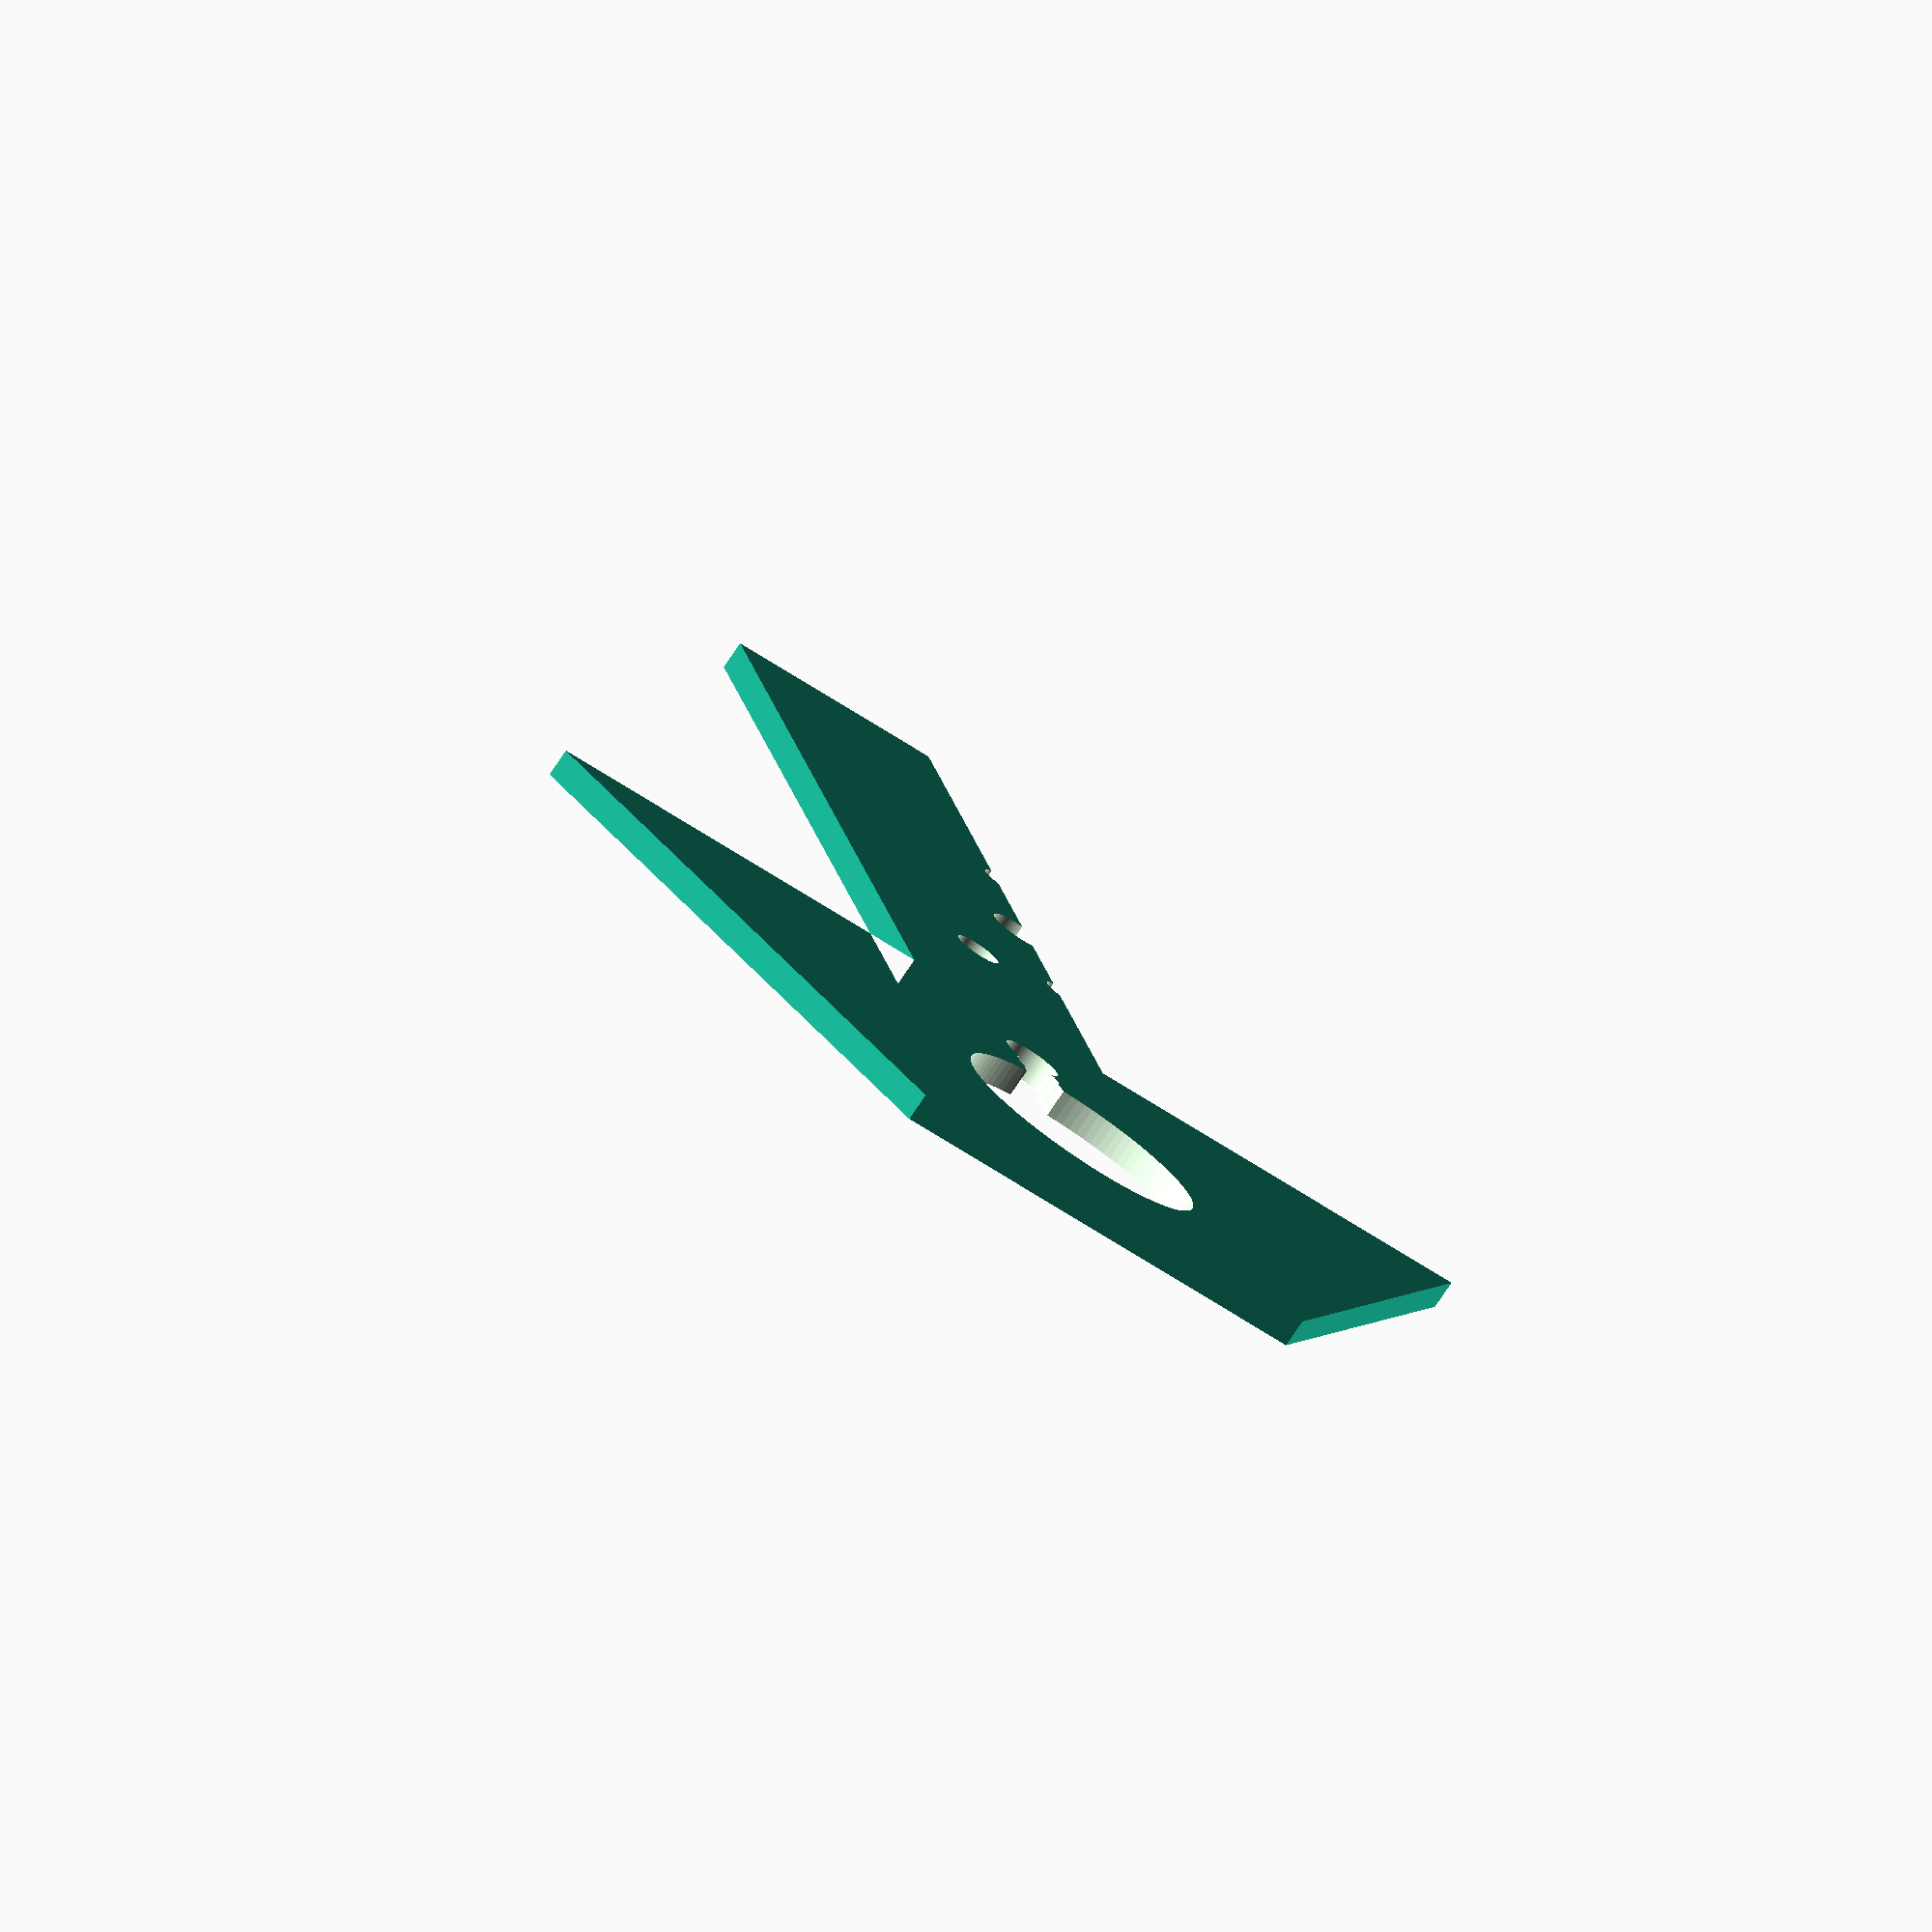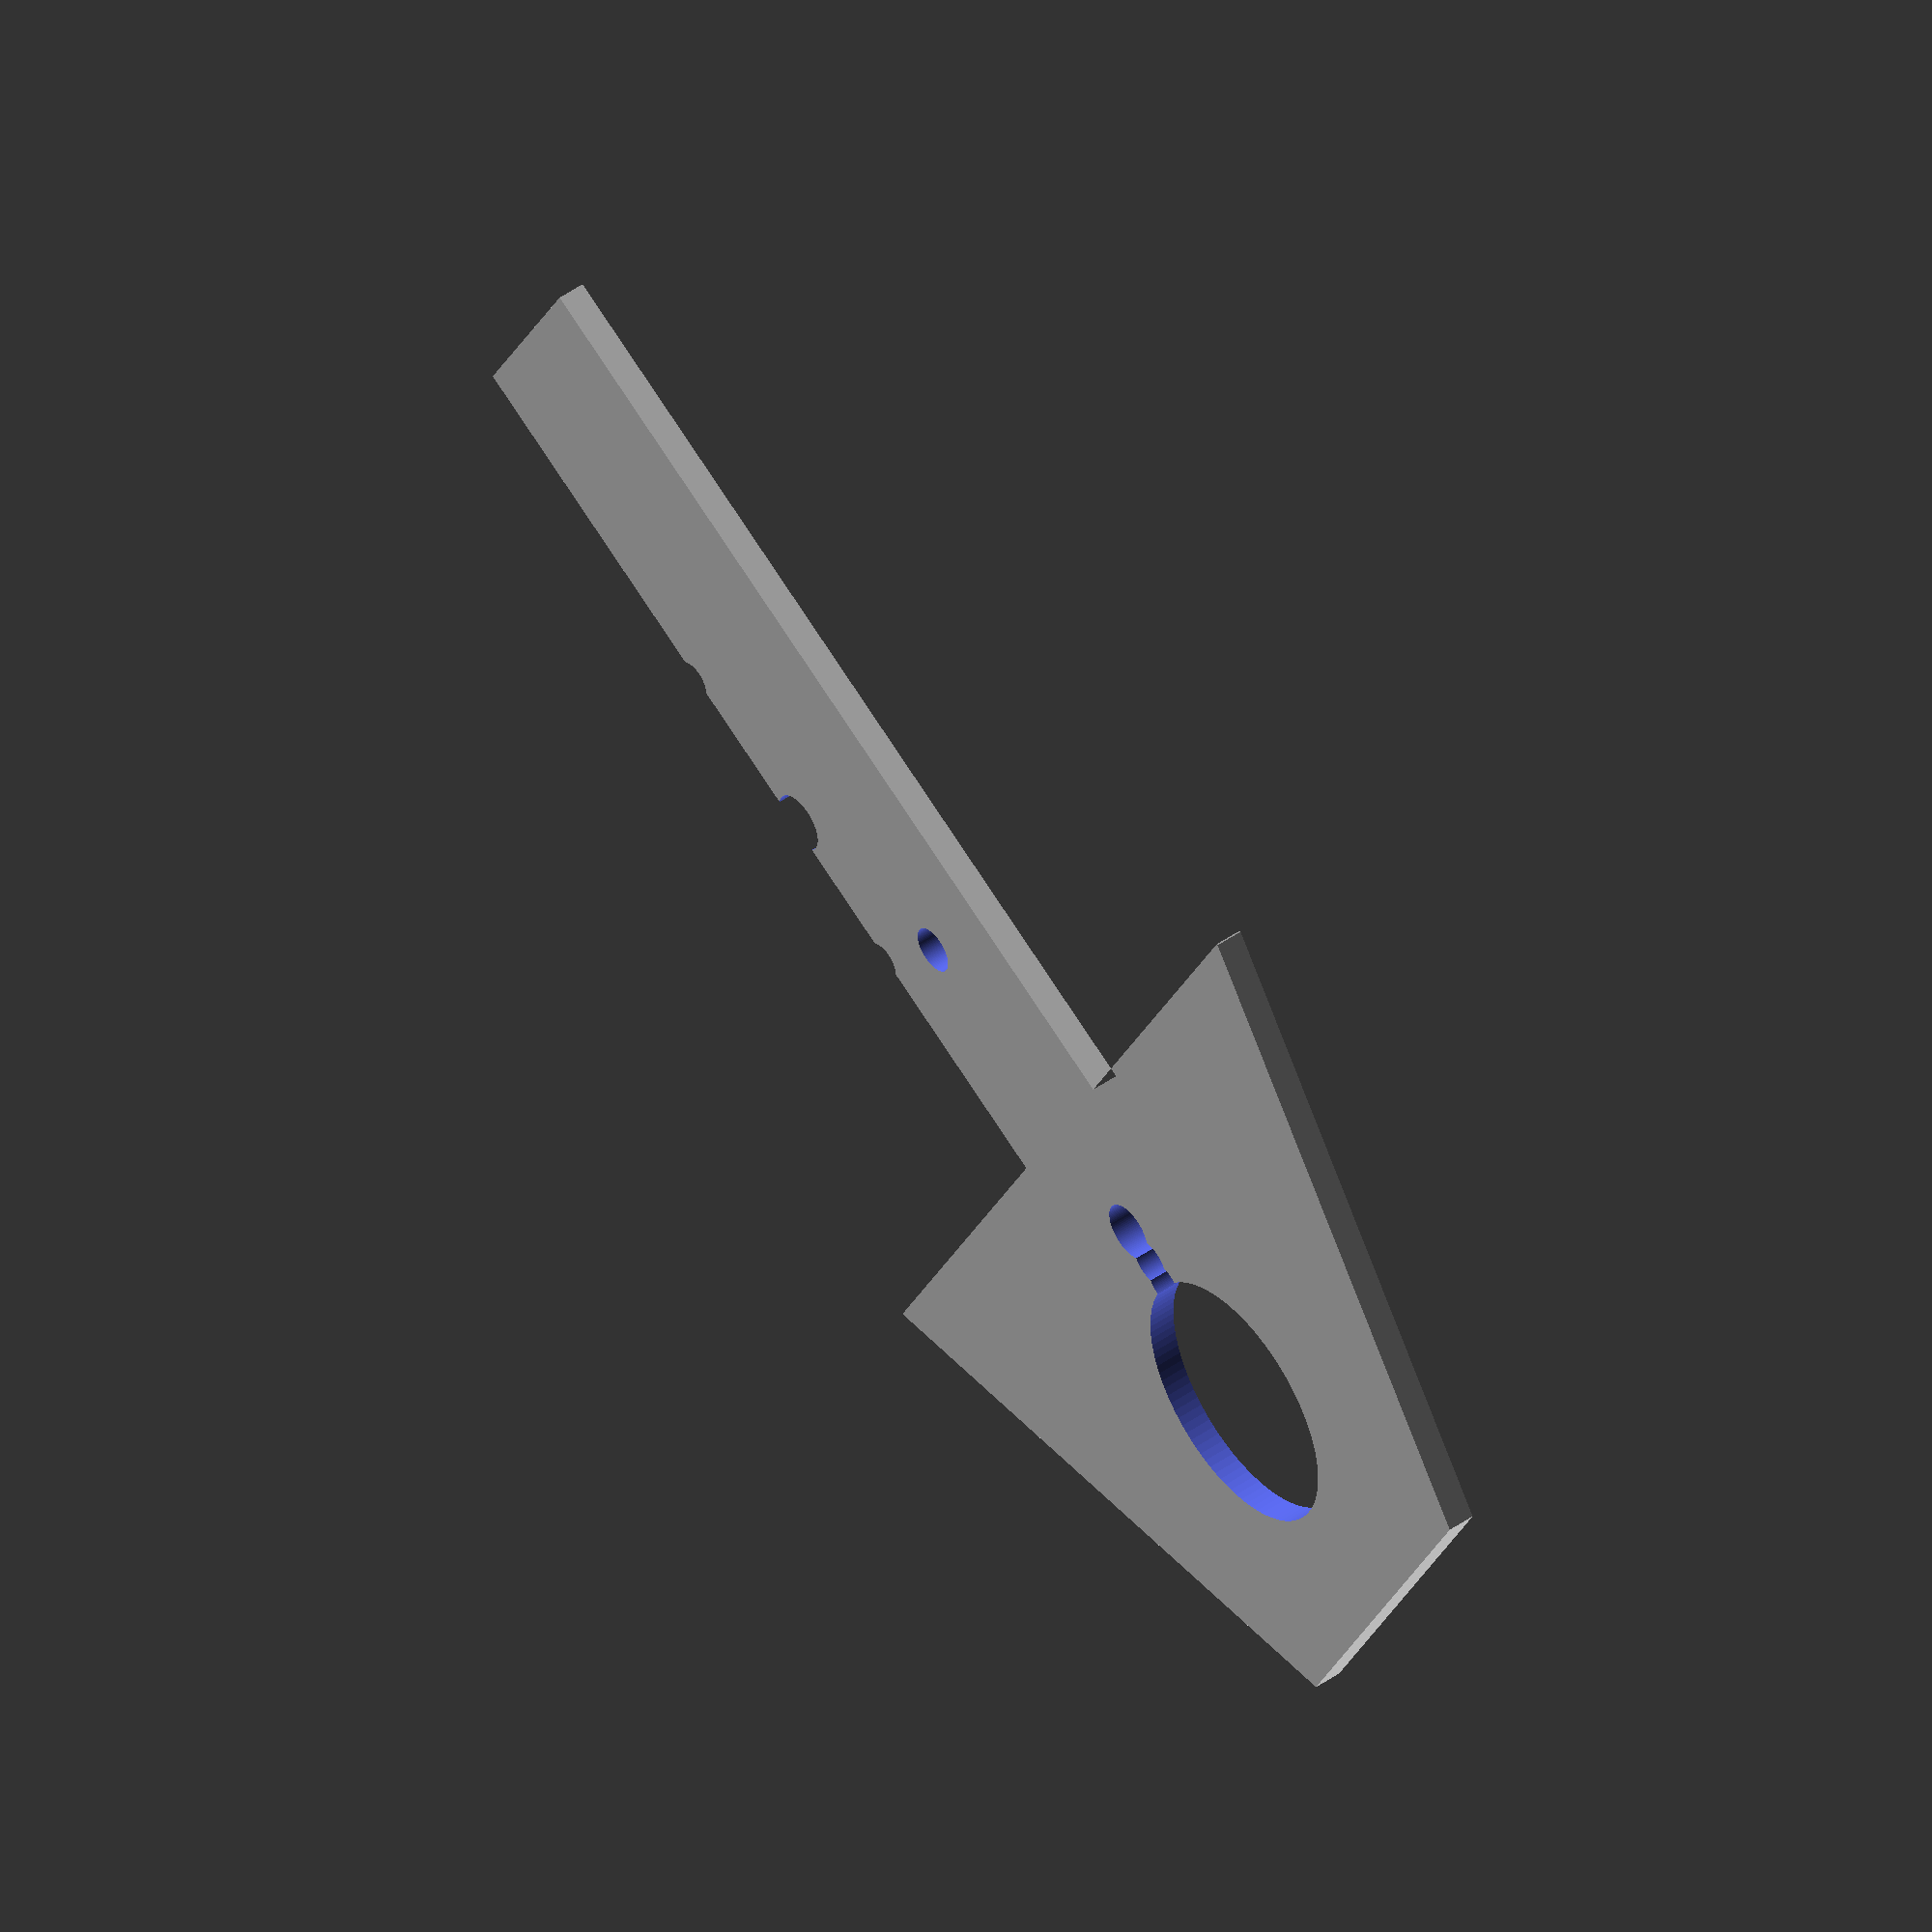
<openscad>
// Ender 2 Pro X-Axis Mounting Carriage Plate
// All measurements are from the closest edge of each hole

// High quality settings
$fn = 100;

// Variables
// Base Dimensions
thickness = 2.52;
base_plate_height = 132.88;
base_plate_width = 94.00;

base_plate_curve_degree = 45.00;

base_plate_head_height = 50.00;
base_plate_head_width = 94.00;
base_plate_head_top_height = 40.00;
base_plate_head_bottom_height = 17.00;

base_plate_stem_width = 20.00;
base_plate_stem_height = 82.76;

base_plate_stem_offset = 36.85;
base_plate_offset_at_neck = base_plate_stem_offset - (23.20 - base_plate_stem_width);

// Hole variables
hole_z_height = 100.00;

// V-Wheel Holes
v_wheel_diameter = 5.30;
v_wheel_offset = (v_wheel_diameter / 2.0);
v_wheel_distance_from_top_bottom_edge = base_plate_head_height - (9.50 + v_wheel_offset);

left_v_wheel_diameter = v_wheel_diameter;
left_v_wheel_offset = v_wheel_offset;
left_v_wheel_distance_from_left = base_plate_width / 2.0; //- (8.90 + left_v_wheel_offset); // should be in the centre
left_v_wheel_distance_from_top_bottom_edge = v_wheel_distance_from_top_bottom_edge;

right_v_wheel_diameter = v_wheel_diameter;
right_v_wheel_offset = v_wheel_offset;
right_v_wheel_distance_from_left = base_plate_head_width - left_v_wheel_distance_from_left;
right_v_wheel_distance_from_top_bottom_edge = v_wheel_distance_from_top_bottom_edge;

// Motor hole
motor_hole_diameter = 23.10;
motor_hole_offset = (motor_hole_diameter / 2.0);
motor_hole_distance_from_left = base_plate_width - (37.00 + motor_hole_offset); // 27.6
motor_hole_distance_from_top = base_plate_height - (10.7 + motor_hole_offset);

// Motor mount holes
motor_mount_hole_diameter = 3.59;
motor_mount_hole_offset = (motor_mount_hole_diameter / 2.0);

top_left_motor_mount_hole_distance_from_left = (29.70 + motor_mount_hole_offset);
top_left_motor_mount_hole_distance_from_top = 5.00 + (motor_mount_hole_offset);

bottom_left_motor_mount_hole_distance_from_left = (29.70 + motor_mount_hole_offset);
bottom_left_motor_mount_hole_distance_from_top_left_hole = 27.60 + motor_mount_hole_offset + top_left_motor_mount_hole_distance_from_top;

bottom_right_motor_mount_hole_distance_from_left = 27.60 + bottom_left_motor_mount_hole_distance_from_left + motor_mount_hole_offset;
bottom_right_motor_mount_hole_distance_from_top_right_hole = bottom_left_motor_mount_hole_distance_from_top_left_hole;

top_right_motor_mount_hole_distance_from_left = bottom_right_motor_mount_hole_distance_from_left;
top_right_motot_mount_hole_distance_from_top = top_left_motor_mount_hole_distance_from_top;

// Mounting hole 1
mounting_hole_1_diameter = 4.20;
mounting_hole_1_offset = base_plate_offset_at_neck + (mounting_hole_1_diameter / 2.0);
mounting_hole_1_distance_from_motor_hole = 16.32 + (motor_hole_offset + mounting_hole_1_offset);
mounting_hole_1_distance_from_left = 10.2 + mounting_hole_1_offset;

// Mounting hole 2
mounting_hole_2_diameter = 4.27;
mounting_hole_2_offset = base_plate_stem_offset + (mounting_hole_2_diameter / 2.0);
mounting_hole_2_distance_from_mounting_hole_1 = 22.00 + (mounting_hole_1_offset + mounting_hole_2_offset);
mounting_hole_2_distance_from_left = 8.0 + mounting_hole_2_offset;

// Adjustable V-Wheel Hole
adjustable_v_wheel_hole_diameter = v_wheel_diameter;
adjustable_v_wheel_hole_offset = base_plate_stem_offset + (adjustable_v_wheel_hole_diameter / 2.0);
adjustable_v_wheel_hole_distance_from_mounting_hole_2 = 15.00 + (mounting_hole_2_offset + adjustable_v_wheel_hole_offset);
adjustable_v_wheel_hole_distance_from_left = 7.38 + adjustable_v_wheel_hole_offset;

// Mounting hole 3
mounting_hole_3_diameter = 4.10;
mounting_hole_3_offset = base_plate_stem_offset + (mounting_hole_3_diameter / 2.0);
mounting_hole_3_distance_from_adjustable_v_wheel_hole = 20.60 + (adjustable_v_wheel_hole_offset + mounting_hole_3_offset);
mounting_hole_3_distance_from_left = 7.95 + mounting_hole_3_offset;

// Functions
module create_hull_hole(hole_size, x, y) {
  translate([y, x, 0]) {  // Swapped x and y coordinates here
    cylinder(h = hole_z_height, d = hole_size, center = true);
  }
  translate([0, 0, 0]);
}

module main_mounting_plate() {
  // Base plate
  translate([0, 0, 0])
  linear_extrude(height = thickness)
  union() {
    // Top part with angled corners
    polygon(points = [
      [0, base_plate_height - 50],                    // Bottom left of top section
      [(94 - 40)/2, base_plate_height],               // Top left point
      [94 - (94 - 40)/2, base_plate_height],          // Top right point
      [94, base_plate_height - 50],                   // Bottom right of top section
      [94, base_plate_stem_height],                   // Bottom right before stem
      [(94 + 20)/2, base_plate_stem_height],          // Right side stem start
      [(94 + 20)/2, 0],                              // Bottom right of stem
      [(94 - 20)/2, 0],                              // Bottom left of stem
      [(94 - 20)/2, base_plate_stem_height],          // Left side stem start
      [0, base_plate_stem_height]                     // Bottom left before stem
    ]);
  }
}

module create_holes() {
  // Top V-Wheels
  create_hull_hole(left_v_wheel_diameter, left_v_wheel_distance_from_left, left_v_wheel_distance_from_top_bottom_edge);
  create_hull_hole(right_v_wheel_diameter, right_v_wheel_distance_from_left, right_v_wheel_distance_from_top_bottom_edge);

  // Motor Hole
  create_hull_hole(motor_hole_diameter, motor_hole_distance_from_top, motor_hole_distance_from_left);

  // Motor Mount Holes
  create_hull_hole(motor_mount_hole_diameter, top_left_motor_mount_hole_distance_from_left, top_left_motor_mount_hole_distance_from_top);
  create_hull_hole(motor_mount_hole_diameter, bottom_left_motor_mount_hole_distance_from_left, bottom_left_motor_mount_hole_distance_from_top_left_hole);
  create_hull_hole(motor_mount_hole_diameter, bottom_right_motor_mount_hole_distance_from_left, bottom_right_motor_mount_hole_distance_from_top_right_hole);
  create_hull_hole(motor_mount_hole_diameter, top_right_motor_mount_hole_distance_from_left, top_right_motot_mount_hole_distance_from_top);

  // Mounting Hole 1
  create_hull_hole(mounting_hole_1_diameter, mounting_hole_1_distance_from_motor_hole, mounting_hole_1_distance_from_left);

  // Mounting Hole 2
  create_hull_hole(mounting_hole_2_diameter, mounting_hole_2_distance_from_mounting_hole_1, mounting_hole_2_distance_from_left);

  // Adjustable V-Wheel Hole
  create_hull_hole(adjustable_v_wheel_hole_diameter, adjustable_v_wheel_hole_distance_from_mounting_hole_2, adjustable_v_wheel_hole_distance_from_left);

  // Mounting Hole 3
  create_hull_hole(mounting_hole_3_diameter, mounting_hole_3_distance_from_adjustable_v_wheel_hole, mounting_hole_3_distance_from_left);
}

// Main assembly
module main_assembly() {
  // Final assembly
  difference() {
    union() {
      main_mounting_plate();
    }
    union() {
      create_holes();
    }
  }
}

main_assembly();

</openscad>
<views>
elev=77.6 azim=167.4 roll=326.0 proj=o view=solid
elev=132.7 azim=62.6 roll=308.6 proj=o view=solid
</views>
